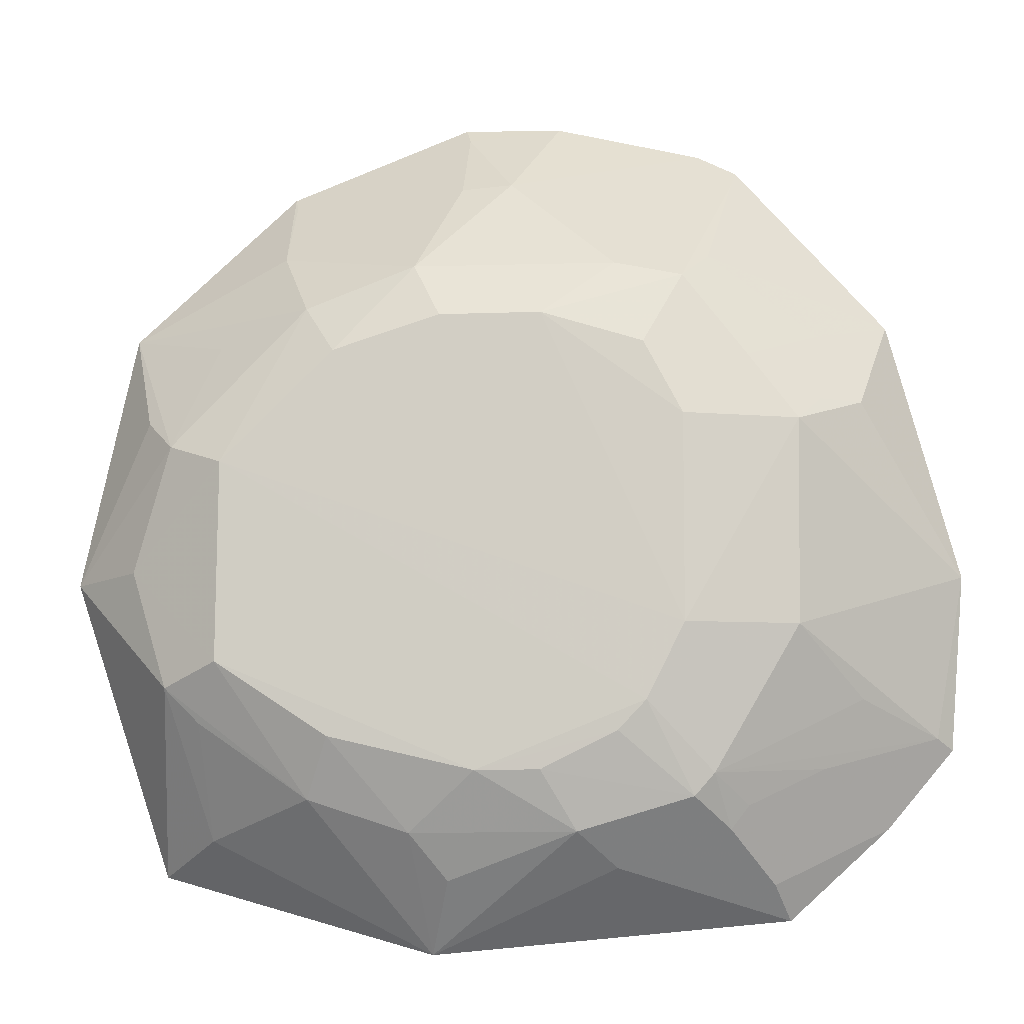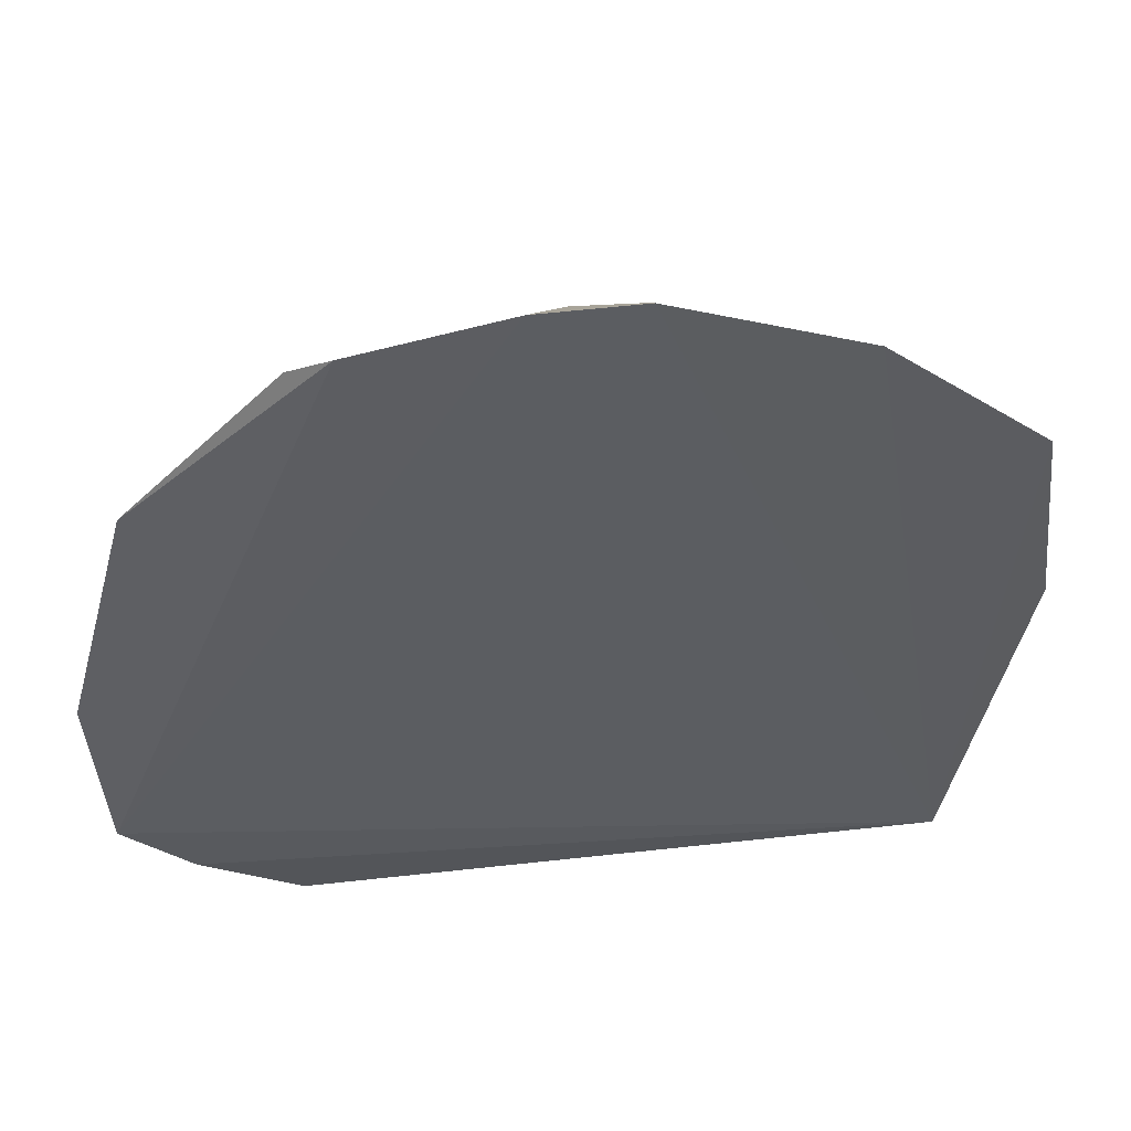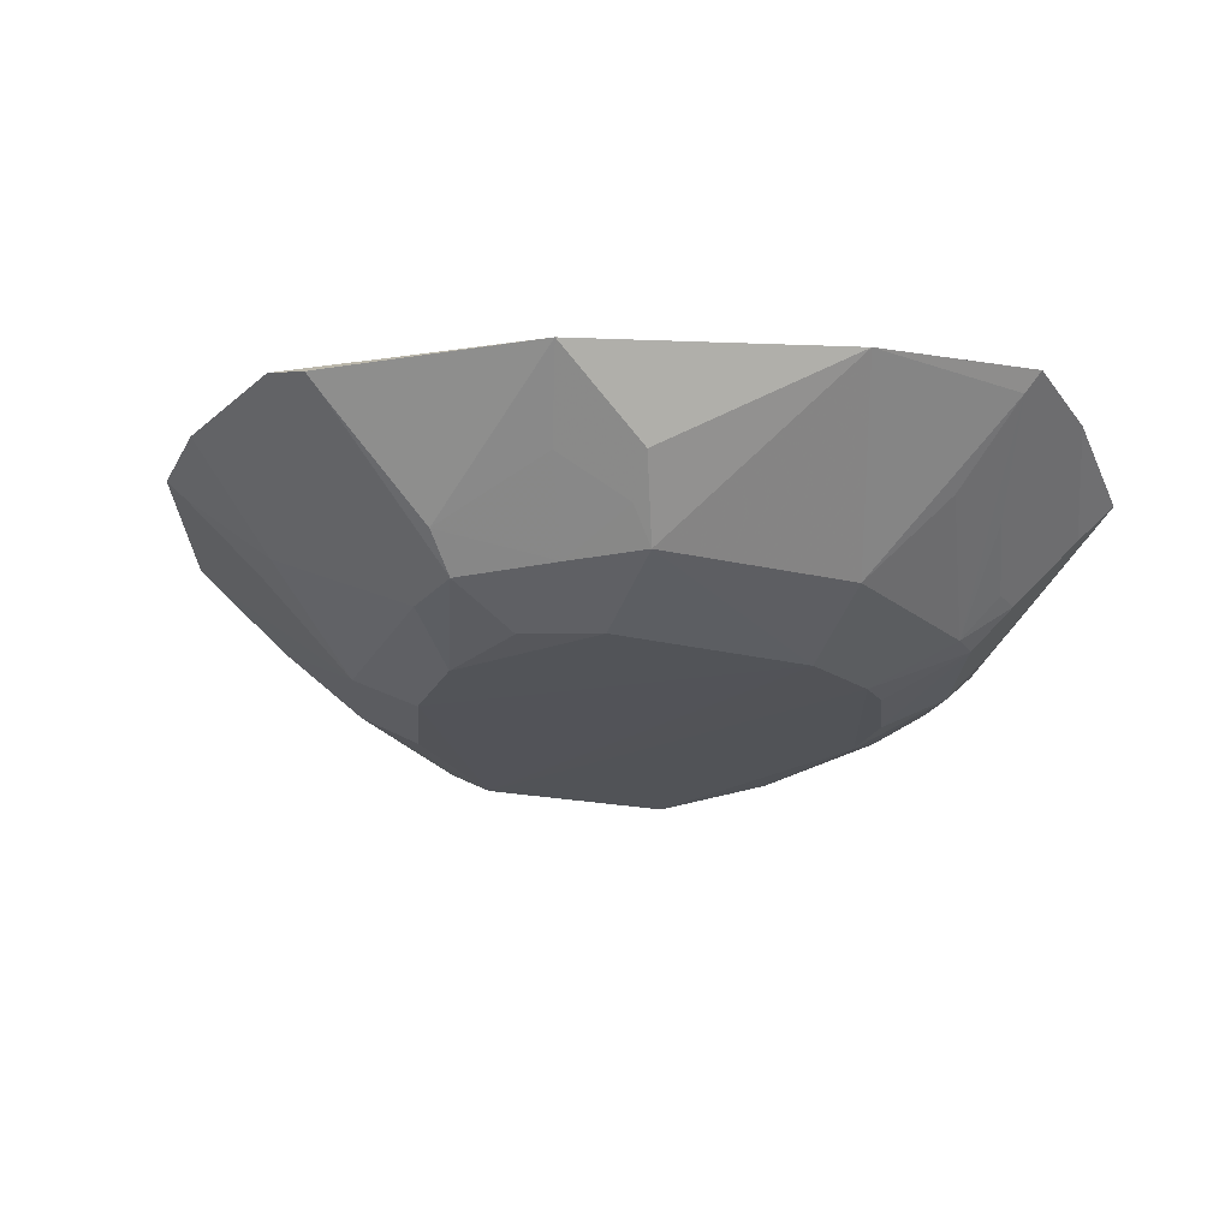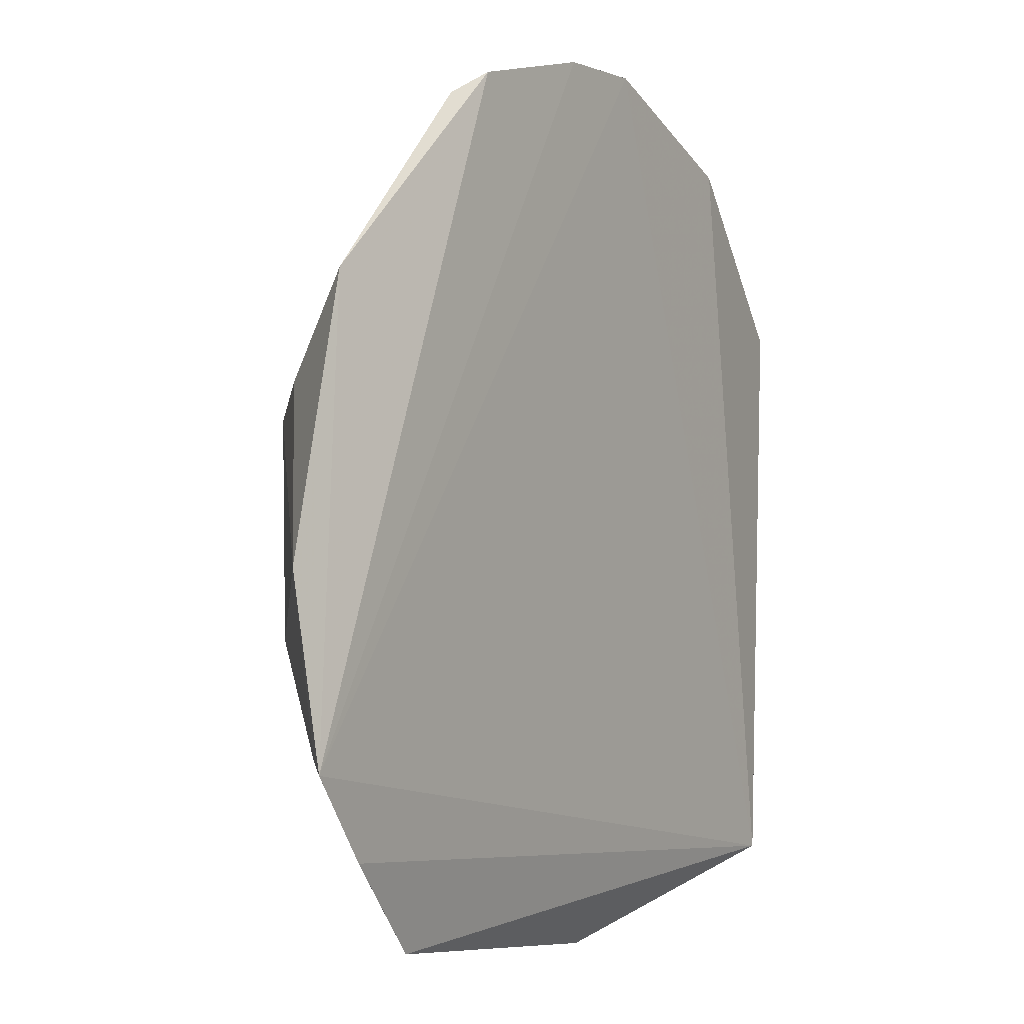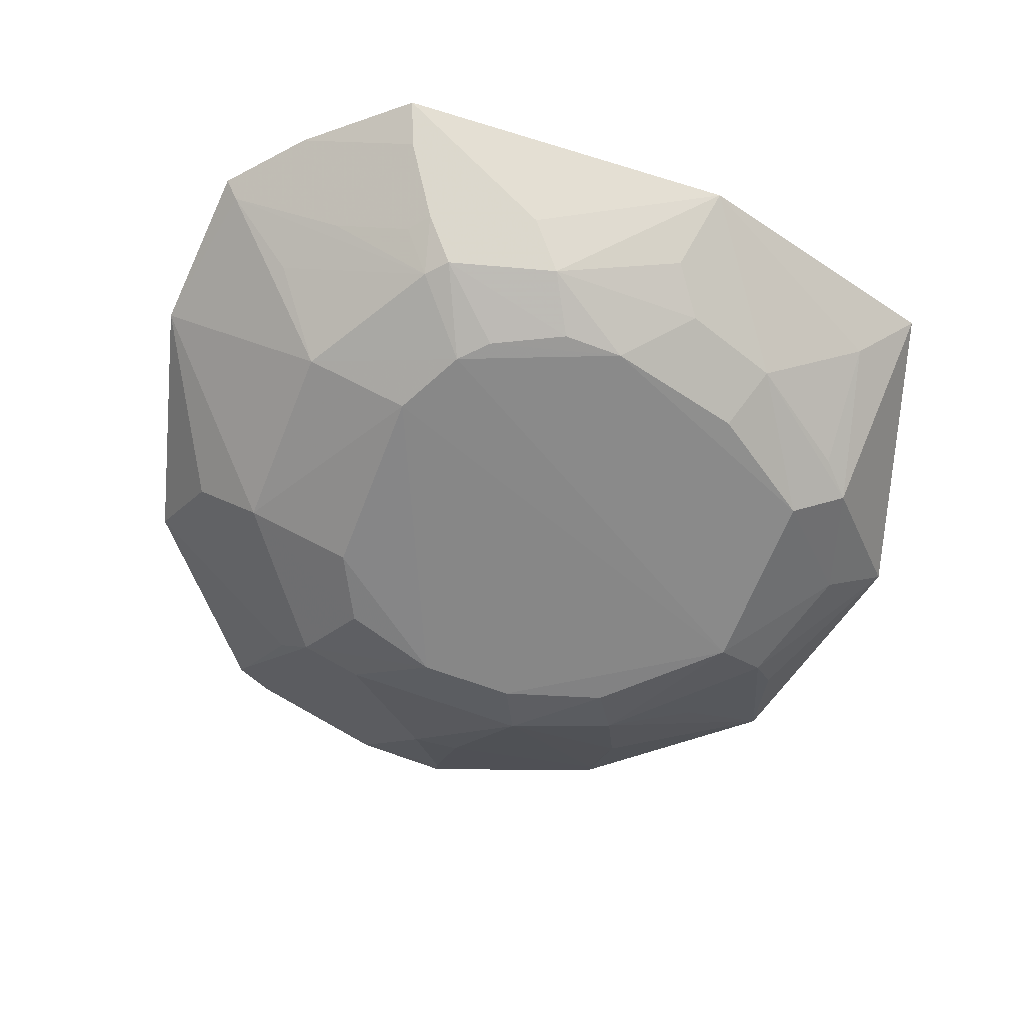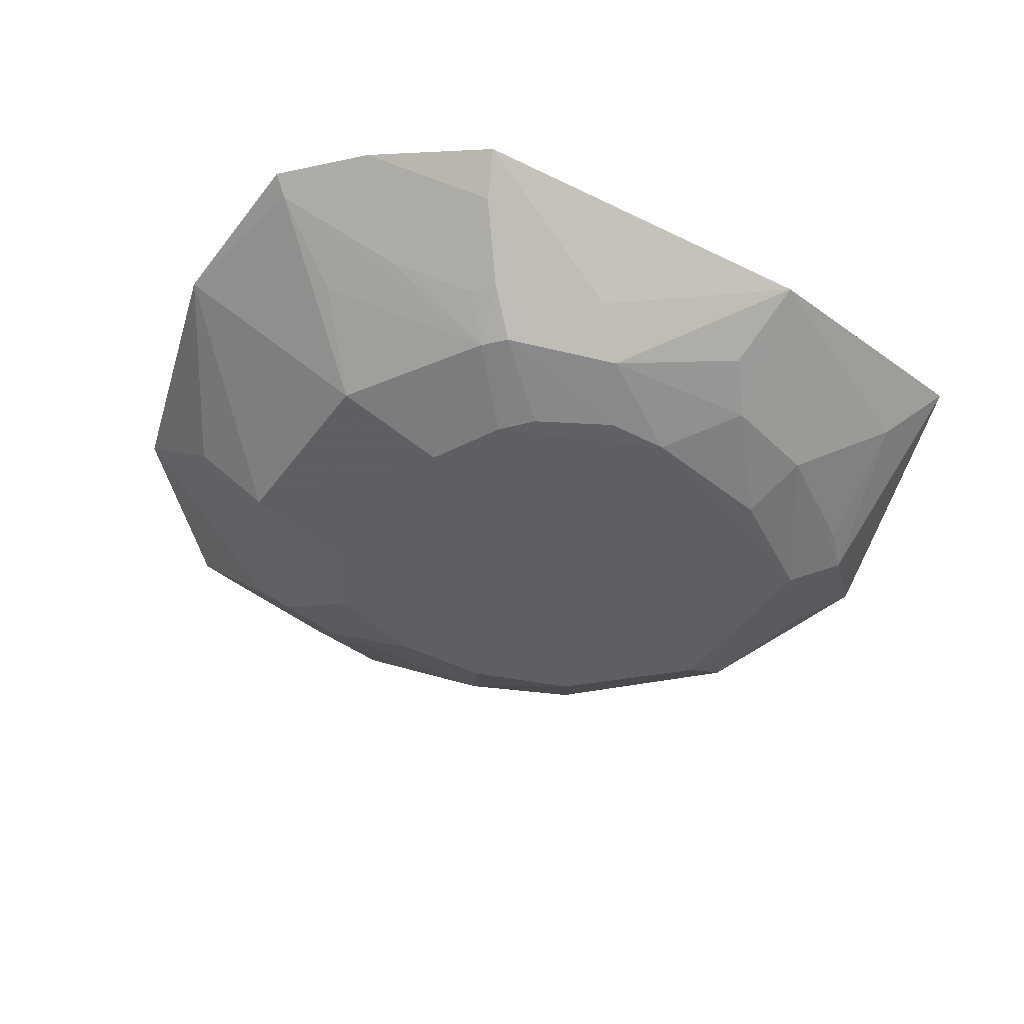
<metadata>
{"format":"obj","ext":"obj","renderer":"f3d","projection":"perspective","resolution":1024,"background":"white","views":[{"elev":-10.8,"azim":-173.4,"up":"+Y"},{"elev":51.6,"azim":-5.1,"up":"+Y"},{"elev":-22.5,"azim":-110.8,"up":"+Z"},{"elev":-2.2,"azim":-56.1,"up":"+Y"},{"elev":-62.8,"azim":-20.6,"up":"+Z"},{"elev":-41.5,"azim":-31.4,"up":"+Z"}]}
</metadata>
<code>
v 0.01995 -0.1609 -0.439
v 0.1707 -0.007981 -0.4419
v 0.1357 -0.1286 -0.4177
v -0.02964 0.1975 -0.408
v -0.08595 0.04986 -0.4887
v 0.1537 0.1026 -0.4222
v -0.1916 -0.07783 -0.4082
v 0.1012 -0.04649 -0.4883
v 0.08701 0.1681 -0.4118
v -0.1239 -0.1473 -0.4213
v 0.01133 0.1983 -0.4087
v -0.1688 0.09998 -0.4177
v 0.1244 -0.0555 -0.4755
v 0.1243 0.04364 -0.4757
v -0.1644 -0.1102 -0.4121
v -0.09594 -0.09137 -0.4752
v -0.05836 0.1156 -0.477
v -0.09028 0.1824 -0.4081
v -0.1315 0.04989 -0.4737
v 0.06568 -0.1006 -0.4744
v 0.1381 0.05742 -0.4584
v 0.1408 -0.006907 -0.467
v 0.0688 0.1004 -0.4754
v -0.07049 -0.06392 -0.4897
v -0.04209 -0.1139 -0.4773
v -0.1087 -0.1032 -0.4597
v -0.01273 0.1603 -0.4461
v -0.09583 0.1214 -0.462
v -0.1972 -0.006708 -0.4155
v -0.13 -0.03299 -0.4736
v -0.08573 0.1101 -0.4757
v 0.1106 -0.115 -0.4429
v 0.1006 0.03428 -0.4894
v 0.08398 0.1308 -0.4452
v 0.1082 0.08887 -0.4586
v -0.05668 -0.1274 -0.4604
v -0.08794 -0.1005 -0.4756
v 0.02483 -0.1139 -0.4744
v -0.002918 -0.09063 -0.4887
v -0.1854 -0.07353 -0.4155
v -0.1181 -0.1335 -0.4358
v 0.008807 0.1912 -0.4159
v 0.02381 0.1167 -0.4768
v -0.1067 0.1724 -0.4137
v -0.1399 0.09037 -0.4455
v -0.1569 0.0614 -0.4479
v -0.08567 -0.03367 -0.4898
v -0.02934 0.09258 -0.4888
v -0.1115 0.07647 -0.4745
v 0.1106 -0.06959 -0.4733
v -0.05909 -0.07569 -0.4888
v -0.1015 -0.1126 -0.4602
v 0.01066 -0.1323 -0.4635
v 0.05567 -0.07668 -0.4879
v -0.1388 -0.08789 -0.4443
v -0.1548 -0.0601 -0.4443
v 0.05513 0.07937 -0.4887
v 0.008284 0.1594 -0.4445
v 0.08509 0.1624 -0.4176
v -0.1049 0.1651 -0.4208
v -0.1404 0.06043 -0.4613
v -0.07035 0.07987 -0.4874
v 0.01171 0.09282 -0.4889
v -0.02869 -0.09053 -0.488
f 6 3 2
f 9 3 6
f 10 1 3
f 11 7 3
f 11 4 7
f 11 3 9
f 13 2 3
f 15 10 3
f 15 3 7
f 18 12 7
f 18 7 4
f 20 8 13
f 21 14 6
f 21 6 2
f 21 2 14
f 22 13 8
f 22 14 2
f 22 2 13
f 27 18 4
f 29 7 12
f 30 29 19
f 30 24 16
f 32 13 3
f 32 3 1
f 32 1 20
f 33 22 8
f 33 14 22
f 33 23 14
f 34 9 6
f 34 6 23
f 35 23 6
f 35 6 14
f 35 14 23
f 36 25 1
f 36 1 10
f 37 16 24
f 37 36 10
f 37 25 36
f 38 20 1
f 39 38 25
f 39 33 8
f 39 24 33
f 40 7 29
f 40 29 30
f 41 10 15
f 41 37 10
f 42 27 4
f 42 4 11
f 42 11 9
f 43 17 27
f 43 34 23
f 44 12 18
f 44 27 17
f 44 18 27
f 45 12 28
f 46 29 12
f 46 19 29
f 47 30 19
f 47 19 5
f 47 24 30
f 47 33 24
f 48 31 17
f 48 47 5
f 49 28 31
f 49 45 28
f 50 32 20
f 50 20 13
f 50 13 32
f 51 37 24
f 51 24 39
f 52 26 16
f 52 16 37
f 52 41 26
f 52 37 41
f 53 38 1
f 53 1 25
f 53 25 38
f 54 39 8
f 54 8 20
f 54 20 38
f 54 38 39
f 55 40 16
f 55 16 26
f 55 7 40
f 55 15 7
f 55 41 15
f 55 26 41
f 56 40 30
f 56 30 16
f 56 16 40
f 57 43 23
f 57 23 33
f 58 43 27
f 58 27 42
f 58 42 9
f 59 9 34
f 59 34 43
f 59 58 9
f 59 43 58
f 60 31 28
f 60 28 12
f 60 12 44
f 60 44 17
f 60 17 31
f 61 19 46
f 61 49 19
f 61 45 49
f 61 46 12
f 61 12 45
f 62 48 5
f 62 31 48
f 62 49 31
f 62 5 19
f 62 19 49
f 63 33 47
f 63 47 48
f 63 57 33
f 63 43 57
f 63 48 17
f 63 17 43
f 64 25 37
f 64 37 51
f 64 51 39
f 64 39 25

</code>
